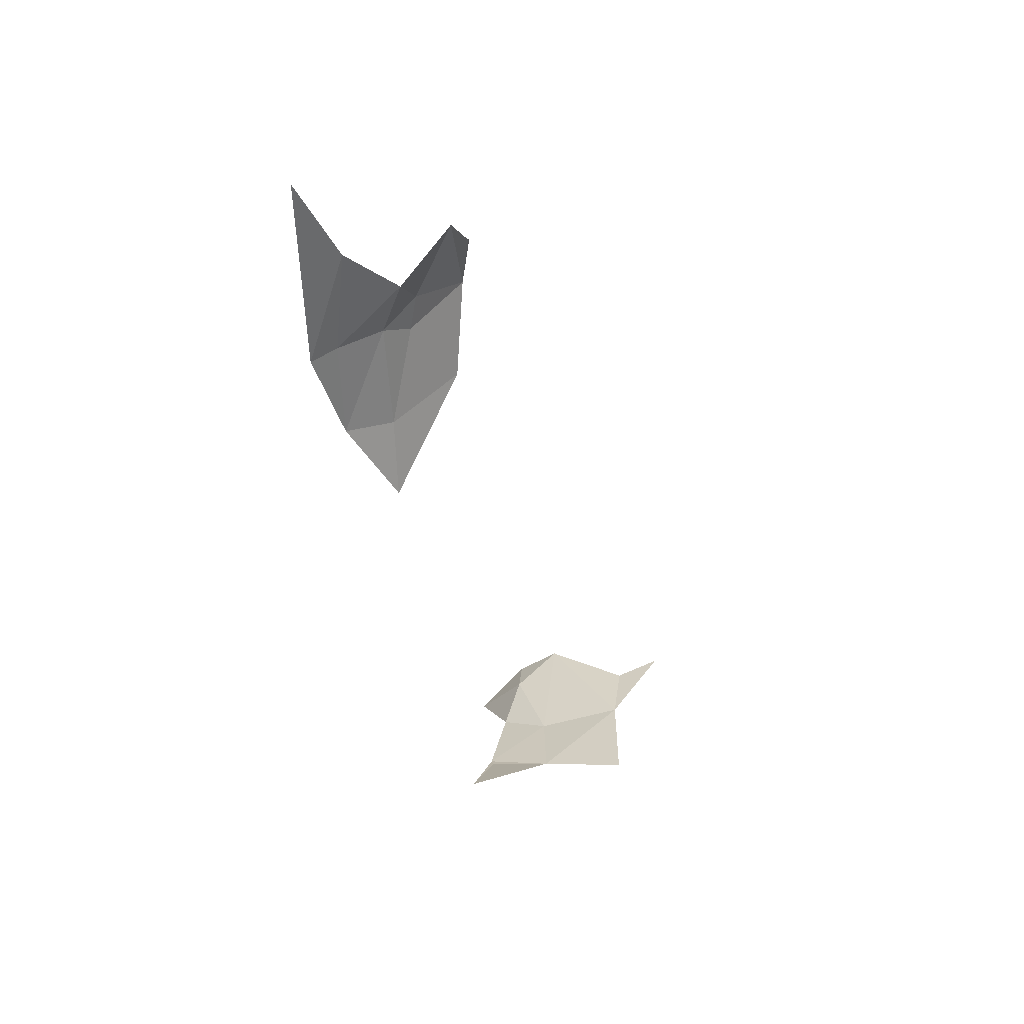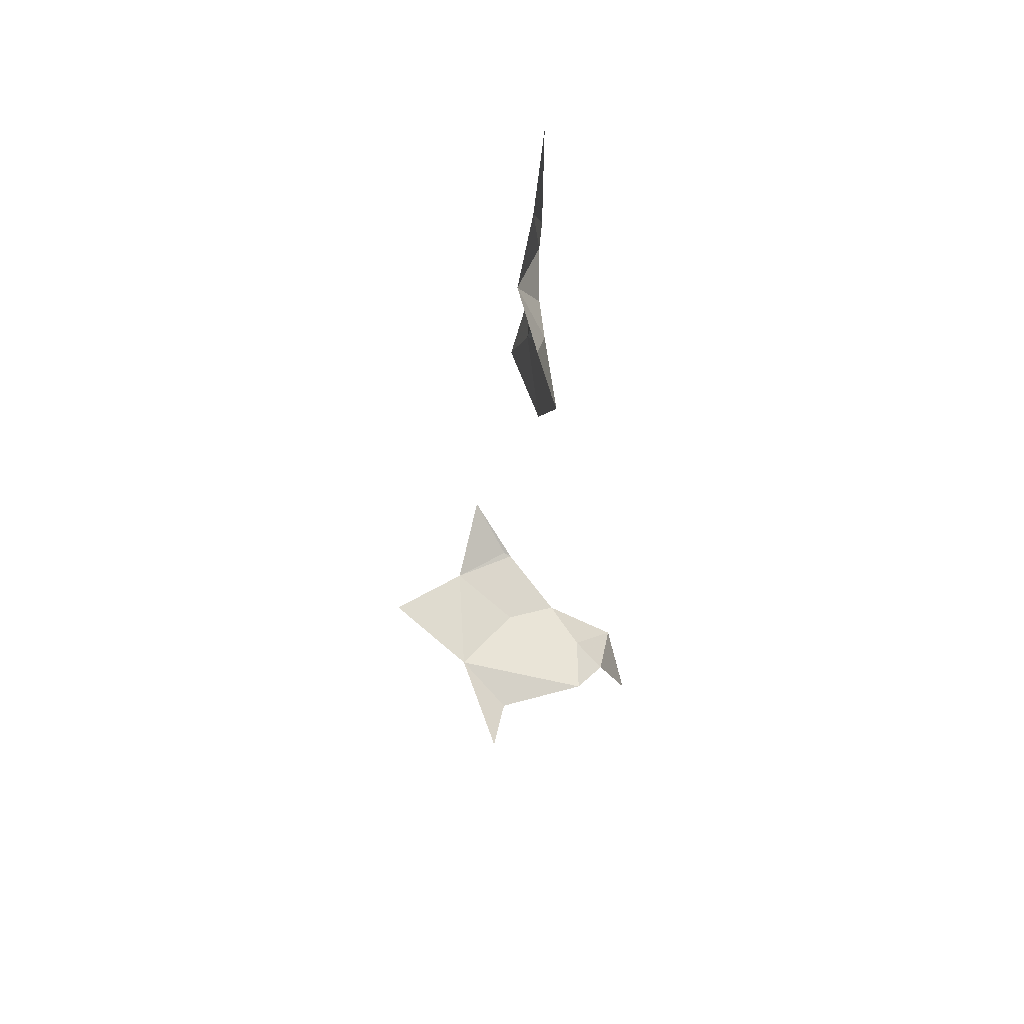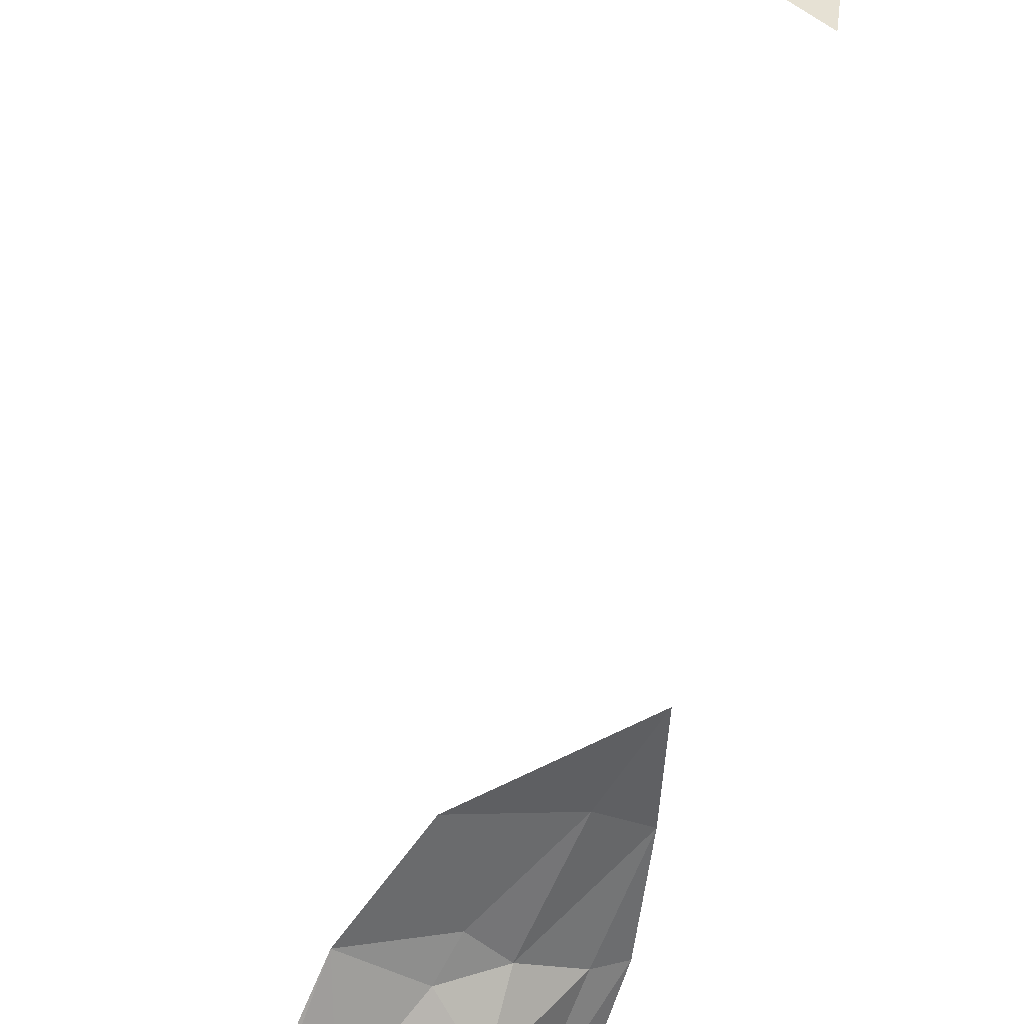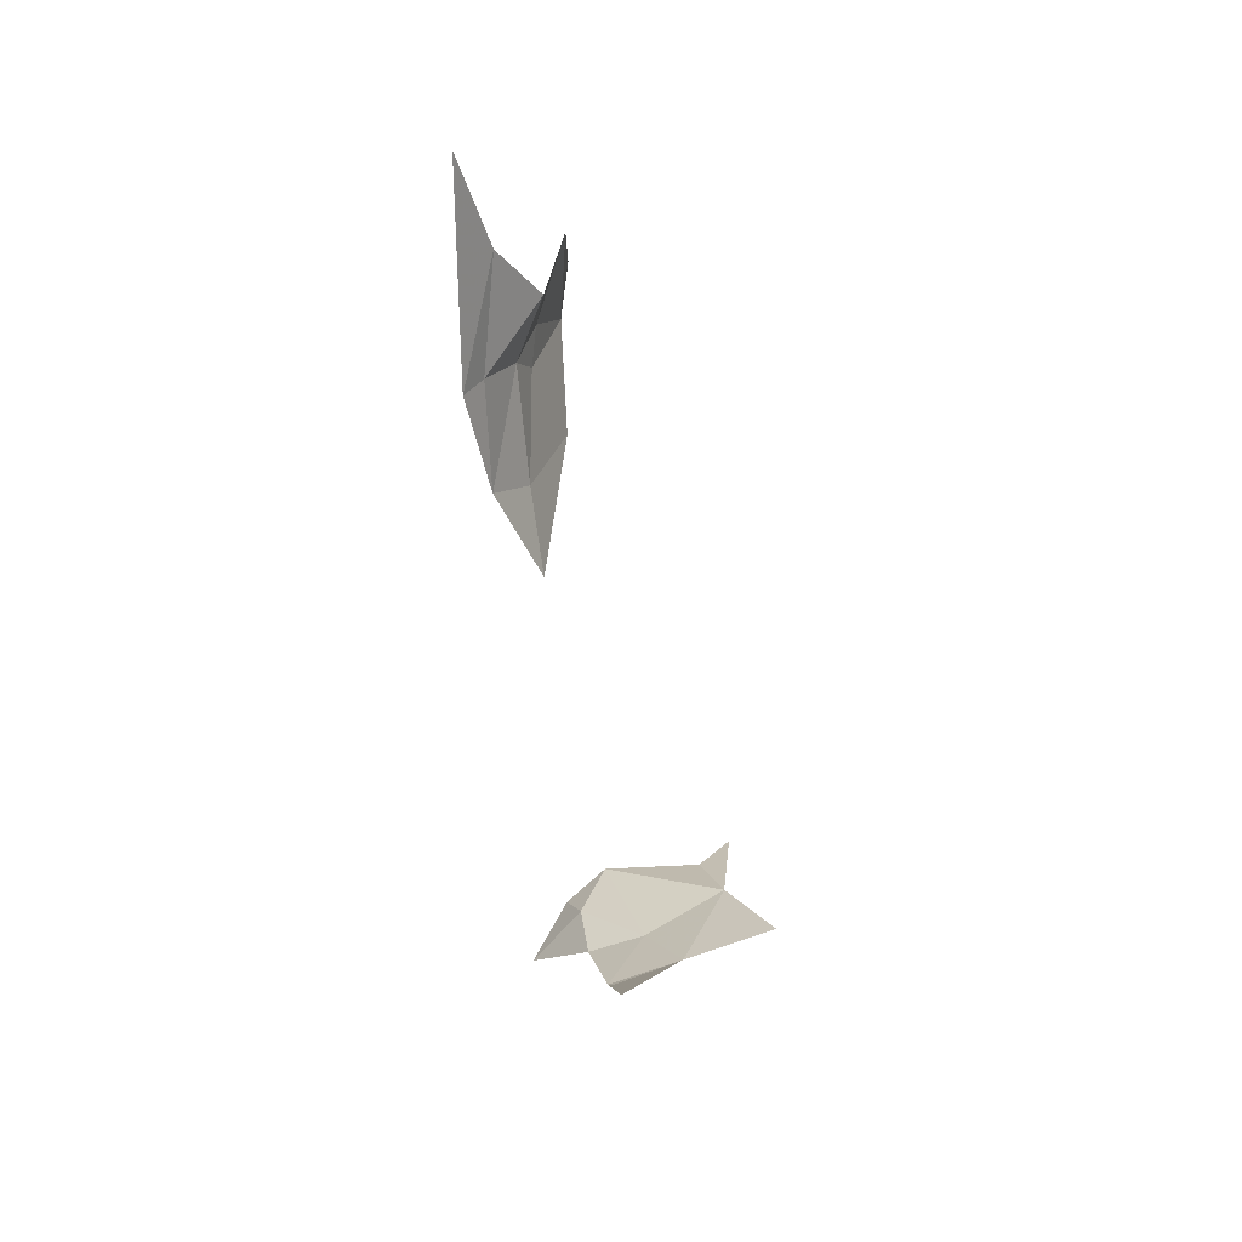
<metadata>
{"format":"obj","ext":"obj","renderer":"f3d","projection":"perspective","resolution":1024,"background":"white","views":[{"elev":38.5,"azim":109.2,"up":"+Y"},{"elev":75.9,"azim":-121.7,"up":"+Y"},{"elev":-69.7,"azim":-20.5,"up":"+Z"},{"elev":24.1,"azim":83.8,"up":"+Y"}]}
</metadata>
<code>
v 185.8 -52.5 107.1
v 185.8 -49.62 106.7
v 185.6 -49.63 106.7
v 181.9 -87.54 97.78
v 175.8 -87.9 96.56
v 177.8 -88.21 98.63
v 183.3 -89.42 102.5
v 182.5 -90.78 105.6
v 187.3 -89.92 105
v 179.2 -90.08 105.8
v 183.3 -89.42 102.5
v 176.3 -89.06 104
v 185.8 -52.5 107.1
v 189.7 -53.68 108.8
v 189.3 -51.68 108.5
v 191.6 -52.8 109.6
v 192 -58.73 109.1
v 194.4 -58.13 111
v 187.7 -89.68 104.7
v 191.5 -87.8 104.7
v 187.7 -88.33 100.9
v 187.3 -89.92 105
v 183.3 -89.42 102.5
v 176.8 -90.85 106.4
v 179.2 -90.08 105.8
v 176.3 -89.06 104
v 182.5 -90.78 105.6
v 183.3 -89.42 102.5
v 179.1 -93.37 108.6
v 175.3 -95.42 107.6
v 175.3 -95.67 107.6
v 195.6 -52.98 112.3
v 194.1 -46.77 110.7
v 194.3 -52.67 111.2
v 195.9 -41.95 112.4
v 191.9 -49.52 108.3
v 194.3 -52.67 111.2
v 194.1 -46.77 110.7
v 191.6 -52.8 109.6
v 194.4 -58.13 111
v 195.6 -52.98 112.3
v 192 -58.73 109.1
v 192.9 -63.06 108.6
v 194.4 -58.13 111
v 187.3 -57.93 106.9
v 189.7 -53.68 108.8
v 185.8 -52.5 107.1
v 191.6 -52.8 109.6
v 189.3 -51.68 108.5
v 191.9 -49.52 108.3
v 187.7 -47.71 106.9
v 185.8 -52.5 107.1
v 185.8 -49.62 106.7
v 181.9 -87.54 97.78
v 187.7 -88.33 100.9
v 187.7 -86.71 95.79
v 183.3 -89.42 102.5
v 176.3 -89.06 104
v 177.8 -88.21 98.63
f 3 1 2
f 6 4 5
f 9 7 8
f 12 10 11
f 15 13 14
f 18 16 17
f 21 19 20
f 20 19 22
f 19 21 22
f 22 21 23
f 26 24 25
f 28 25 27
f 27 25 29
f 25 24 29
f 24 30 29
f 29 30 31
f 34 32 33
f 32 35 33
f 38 36 37
f 36 39 37
f 41 37 40
f 37 39 40
f 44 42 43
f 43 42 45
f 47 45 46
f 45 42 46
f 42 48 46
f 46 48 49
f 48 50 49
f 50 51 49
f 49 51 52
f 52 51 53
f 56 54 55
f 55 54 57
f 57 54 58
f 54 59 58

</code>
